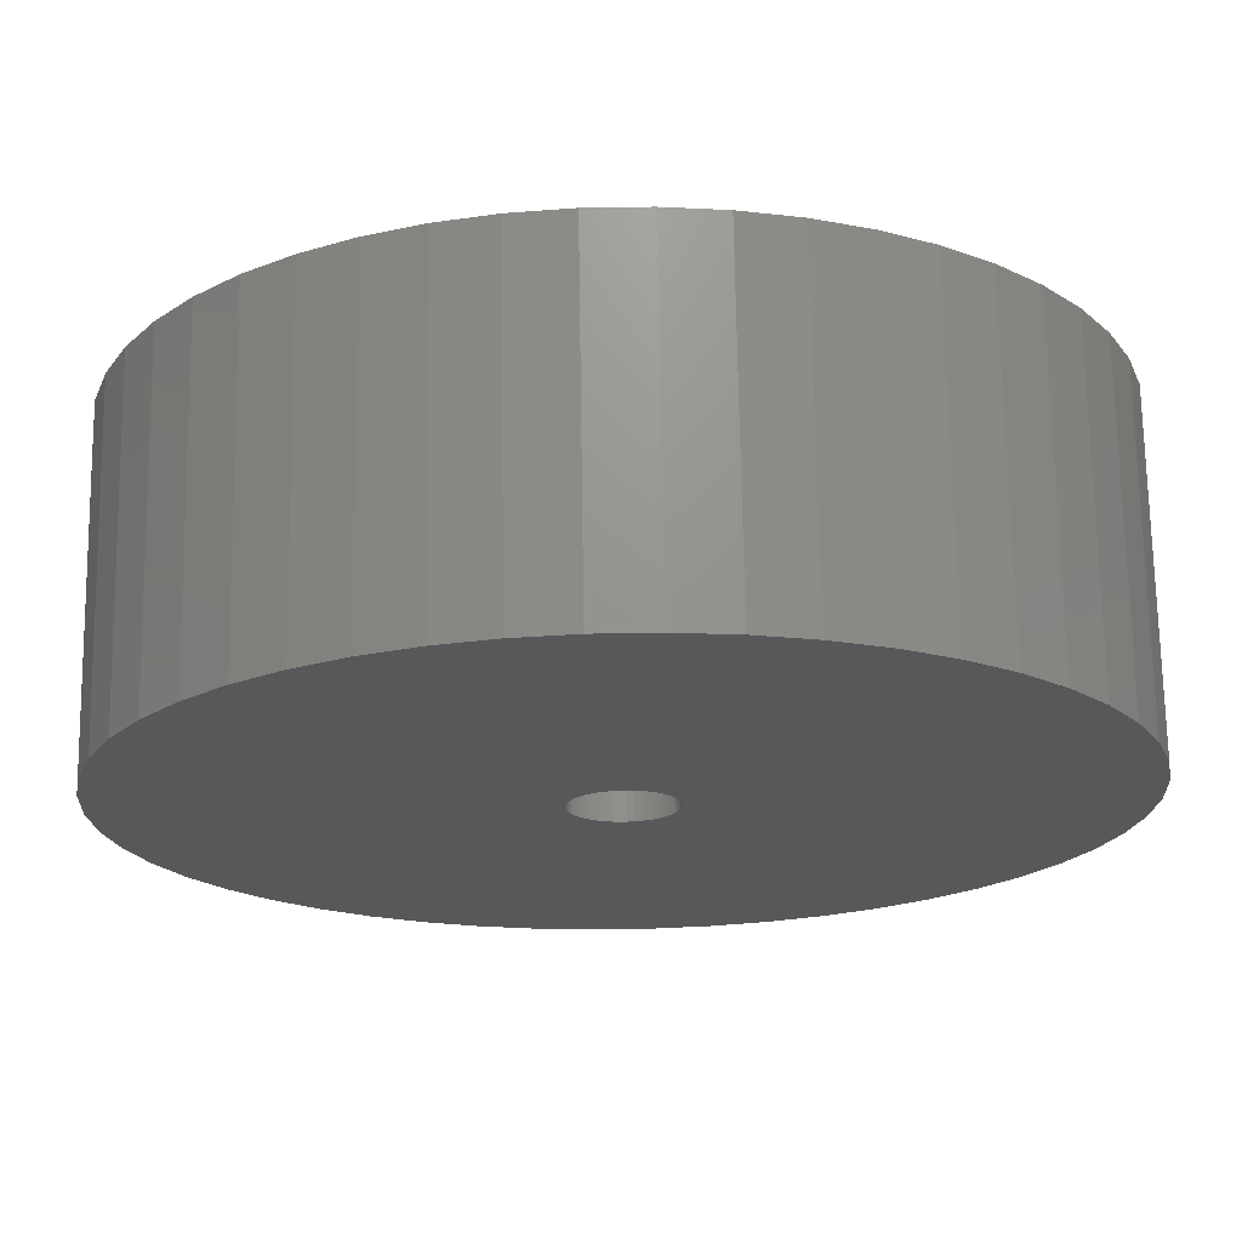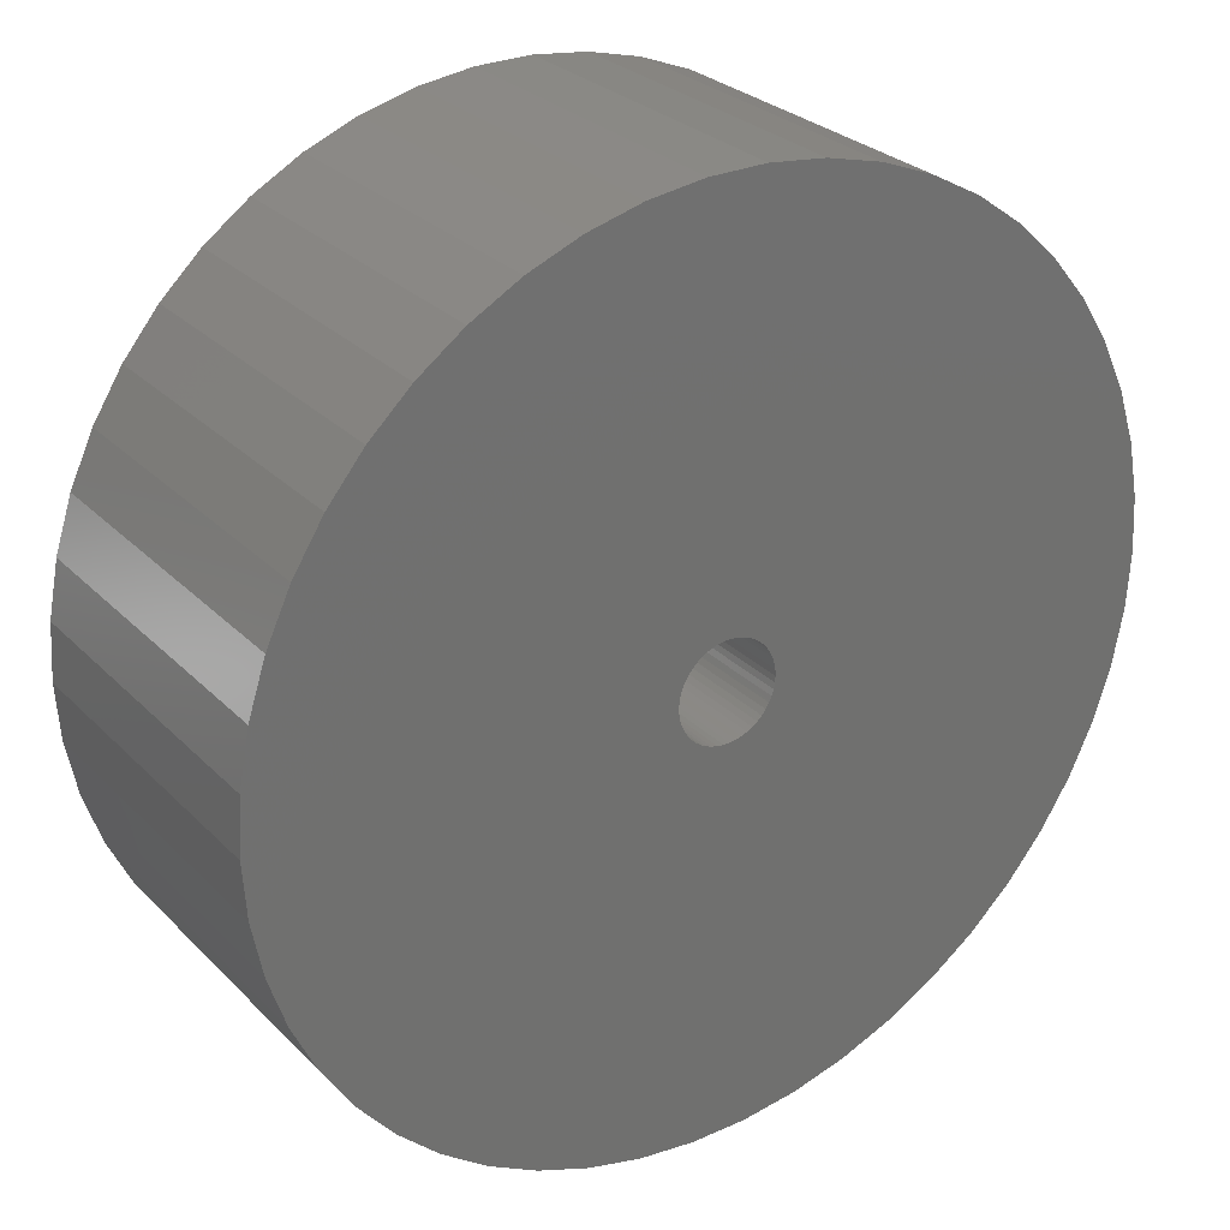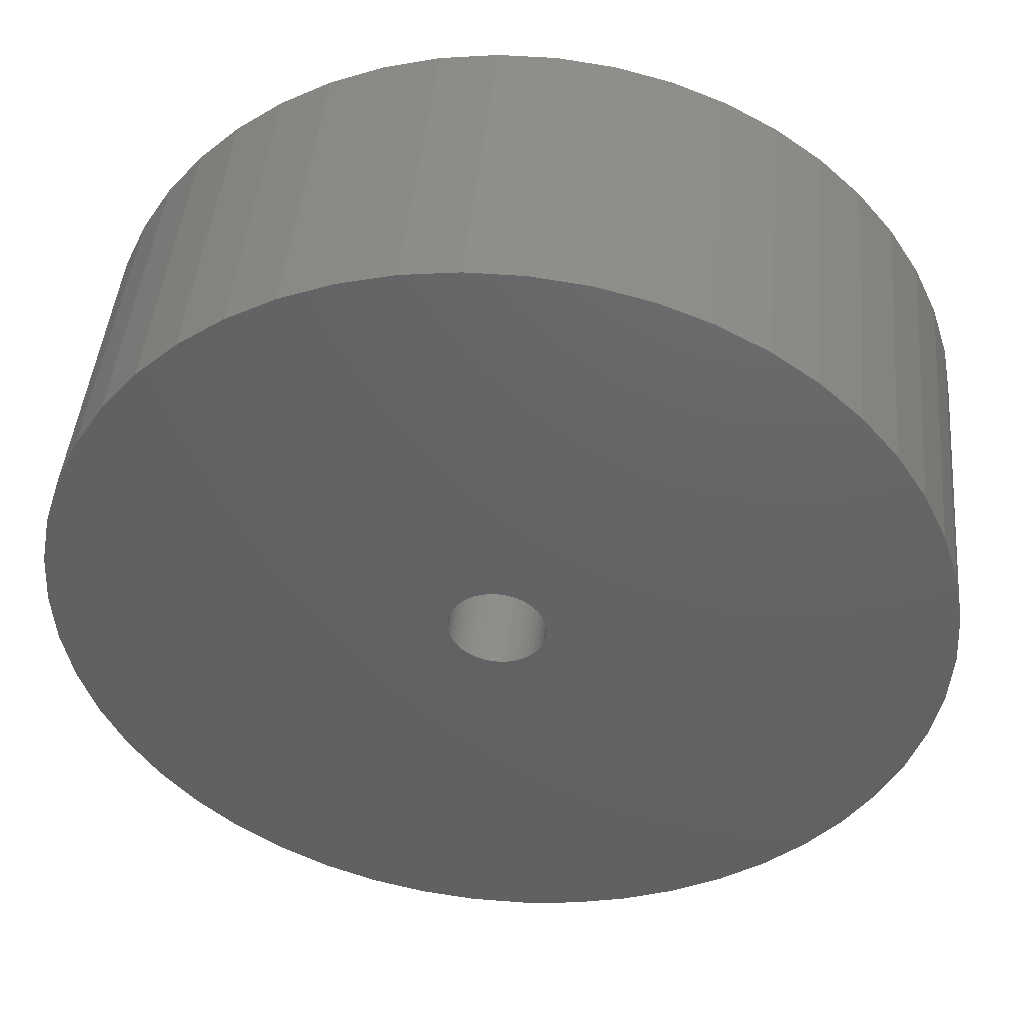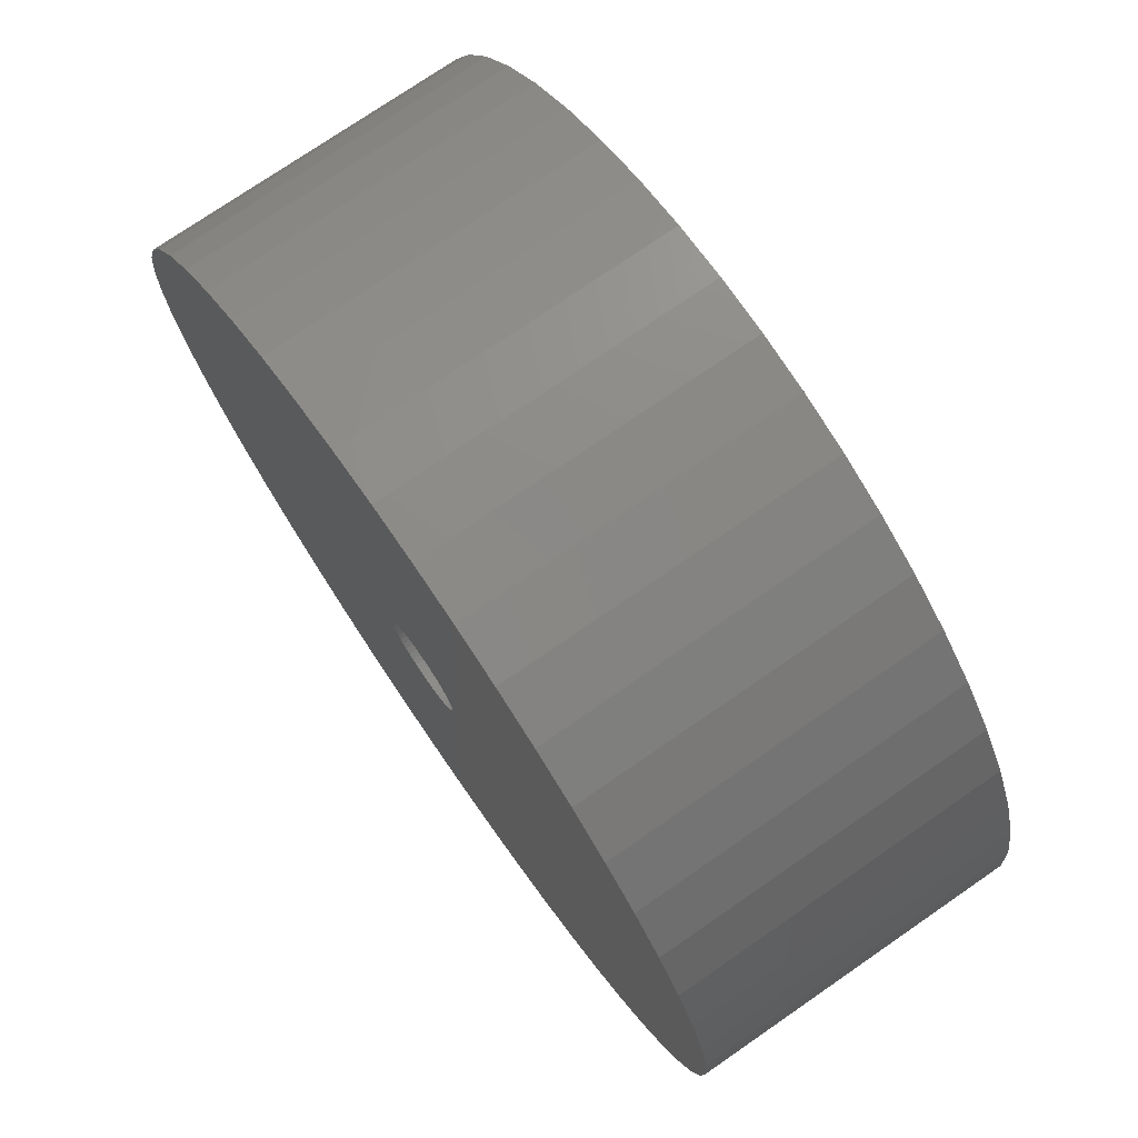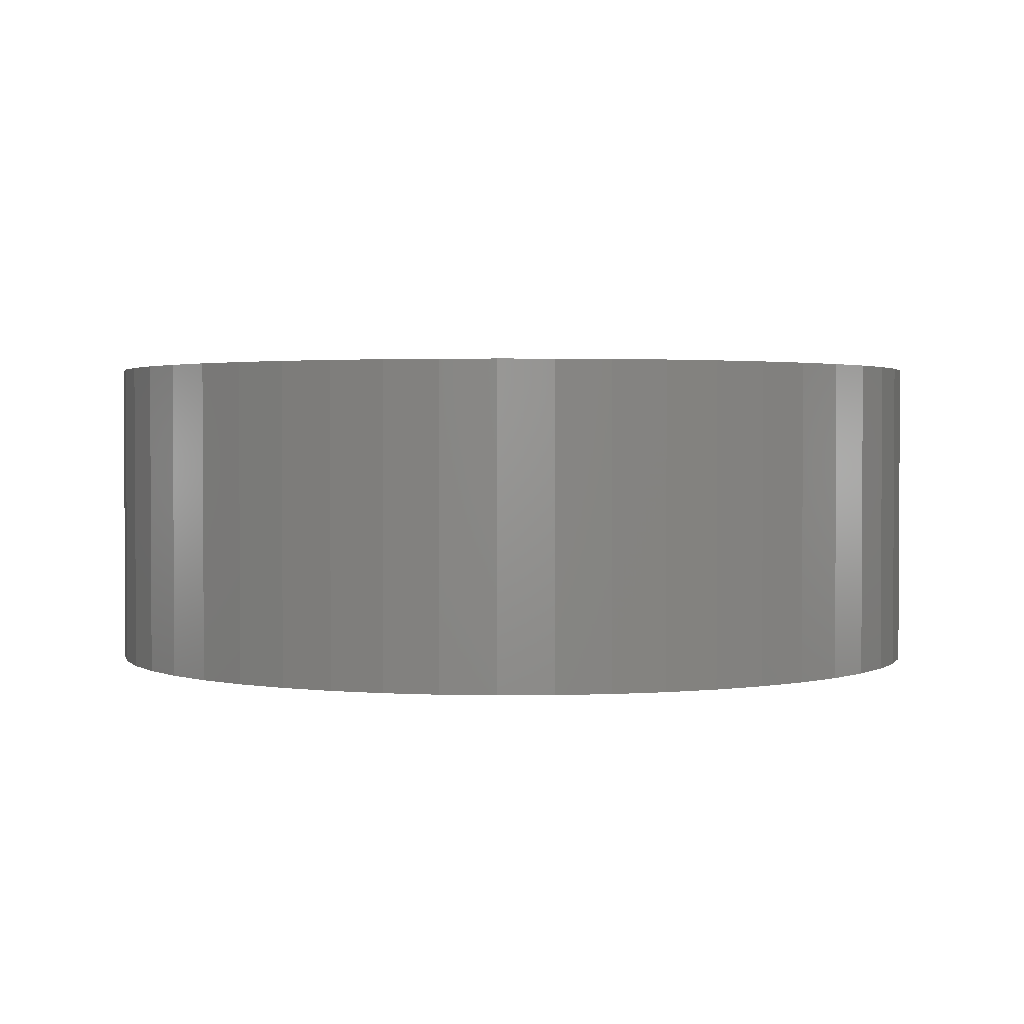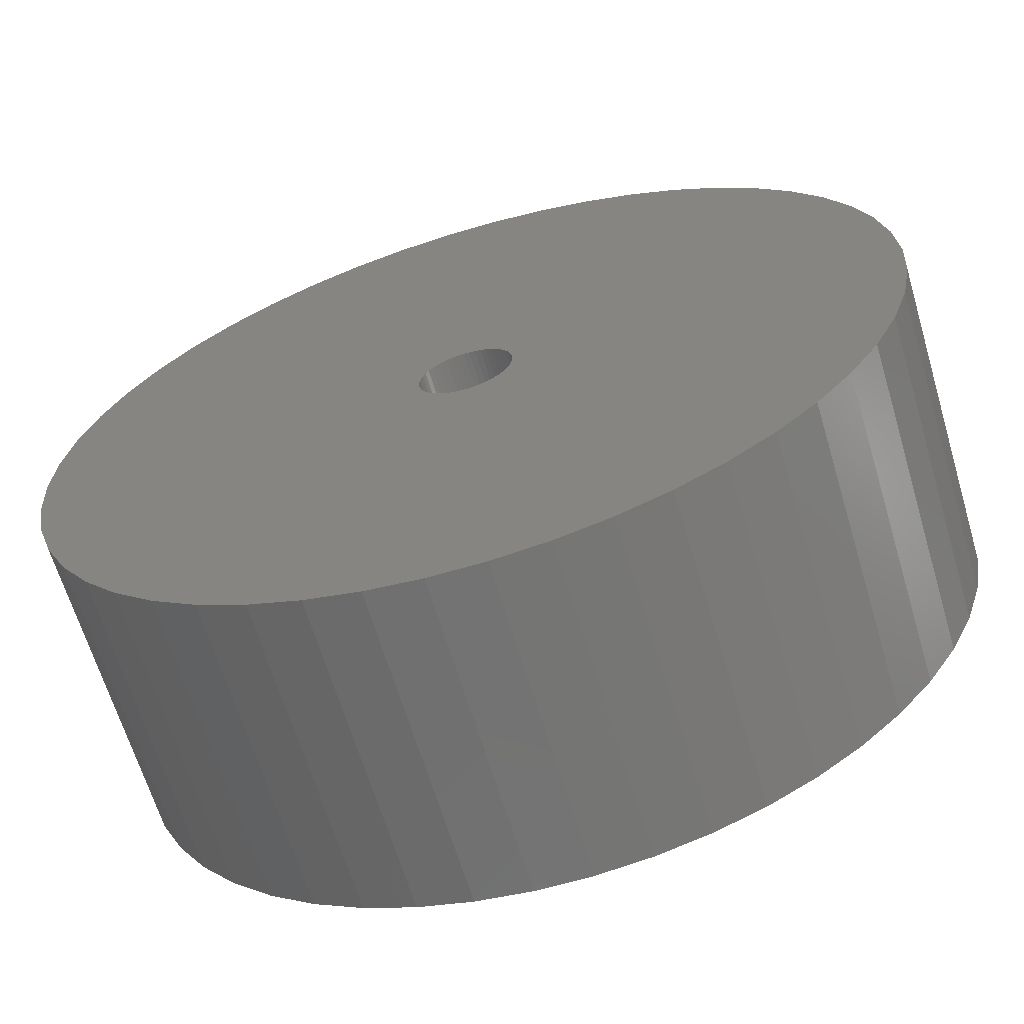
<metadata>
{"format":"stl","ext":"stl","renderer":"f3d","projection":"perspective","resolution":1024,"background":"white","views":[{"elev":71.0,"azim":179.1,"up":"+Y"},{"elev":28.0,"azim":145.6,"up":"+Y"},{"elev":44.8,"azim":5.2,"up":"+Y"},{"elev":75.0,"azim":55.4,"up":"+Y"},{"elev":1.9,"azim":-145.7,"up":"+Z"},{"elev":-64.9,"azim":-163.4,"up":"+Y"}]}
</metadata>
<code>
# stl→obj: 200 verts, 400 faces
v 16.5 0 6
v 16.37 2.068 -6
v 16.37 2.068 6
v 16.5 0 -6
v -16.5 0 -6
v -16.37 2.068 6
v -16.37 2.068 -6
v -16.5 0 6
v 1.036 16.47 -6
v -1.036 16.47 6
v 1.036 16.47 6
v -1.036 16.47 -6
v -1.036 -16.47 -6
v 1.036 -16.47 6
v -1.036 -16.47 6
v 1.036 -16.47 -6
v 12.03 11.29 -6
v 10.52 12.71 6
v 12.03 11.29 6
v 10.52 12.71 -6
v -10.52 12.71 -6
v -12.03 11.29 6
v -10.52 12.71 6
v -12.03 11.29 -6
v -5.099 15.69 -6
v -7.025 14.93 6
v -5.099 15.69 6
v -7.025 14.93 -6
v 15.34 6.074 6
v 14.46 7.949 -6
v 14.46 7.949 6
v 15.34 6.074 -6
v 15.98 4.103 -6
v 15.98 4.103 6
v 7.025 14.93 -6
v 5.099 15.69 6
v 7.025 14.93 6
v 5.099 15.69 -6
v 8.841 13.93 -6
v 8.841 13.93 6
v -15.34 6.074 -6
v -14.46 7.949 6
v -14.46 7.949 -6
v -15.34 6.074 6
v -15.98 4.103 -6
v -15.98 4.103 6
v -8.841 13.93 6
v -8.841 13.93 -6
v -3.092 16.21 -6
v -3.092 16.21 6
v 3.092 -16.21 6
v 3.092 -16.21 -6
v 5.099 -15.69 -6
v 7.025 -14.93 6
v 5.099 -15.69 6
v 7.025 -14.93 -6
v 13.35 9.698 6
v 13.35 9.698 -6
v 3.092 16.21 6
v 3.092 16.21 -6
v -13.35 9.698 6
v -13.35 9.698 -6
v 1.8 0 6
v 1.786 0.2256 6
v 16.37 -2.068 6
v 1.743 0.4476 6
v 1.786 -0.2256 6
v 1.674 0.6626 6
v 15.98 -4.103 6
v 1.577 0.8672 6
v 1.743 -0.4476 6
v 1.456 1.058 6
v 15.34 -6.074 6
v 1.312 1.232 6
v 1.674 -0.6626 6
v 1.147 1.387 6
v 14.46 -7.949 6
v 0.9645 1.52 6
v 1.577 -0.8672 6
v 0.7664 1.629 6
v 13.35 -9.698 6
v 0.5562 1.712 6
v 1.456 -1.058 6
v 12.03 -11.29 6
v 0.3373 1.768 6
v 0.113 1.796 6
v -0.113 1.796 6
v -0.3373 1.768 6
v -0.5562 1.712 6
v -0.7664 1.629 6
v -0.9645 1.52 6
v -1.147 1.387 6
v -1.312 1.232 6
v -1.456 1.058 6
v 1.312 -1.232 6
v 10.52 -12.71 6
v 1.147 -1.387 6
v 8.841 -13.93 6
v 0.9645 -1.52 6
v 0.7664 -1.629 6
v 0.5562 -1.712 6
v 0.3373 -1.768 6
v 0.113 -1.796 6
v -0.113 -1.796 6
v -0.3373 -1.768 6
v -3.092 -16.21 6
v -0.5562 -1.712 6
v -5.099 -15.69 6
v -0.7664 -1.629 6
v -7.025 -14.93 6
v -0.9645 -1.52 6
v -8.841 -13.93 6
v -1.147 -1.387 6
v -10.52 -12.71 6
v -1.312 -1.232 6
v -12.03 -11.29 6
v -1.456 -1.058 6
v -13.35 -9.698 6
v -1.577 -0.8672 6
v -14.46 -7.949 6
v -1.674 -0.6626 6
v -15.34 -6.074 6
v -1.743 -0.4476 6
v -15.98 -4.103 6
v -1.786 -0.2256 6
v -16.37 -2.068 6
v -1.8 0 6
v -1.577 0.8672 6
v -1.674 0.6626 6
v -1.743 0.4476 6
v -1.786 0.2256 6
v 16.37 -2.068 -6
v 15.98 -4.103 -6
v -14.46 -7.949 -6
v -15.34 -6.074 -6
v -13.35 -9.698 -6
v 1.8 0 -6
v 1.786 -0.2256 -6
v 1.743 -0.4476 -6
v 15.34 -6.074 -6
v 1.786 0.2256 -6
v 1.674 -0.6626 -6
v 14.46 -7.949 -6
v 1.577 -0.8672 -6
v 13.35 -9.698 -6
v 1.743 0.4476 -6
v 1.456 -1.058 -6
v 12.03 -11.29 -6
v 1.312 -1.232 -6
v 10.52 -12.71 -6
v 1.674 0.6626 -6
v 1.147 -1.387 -6
v 8.841 -13.93 -6
v 0.9645 -1.52 -6
v 1.577 0.8672 -6
v 0.7664 -1.629 -6
v 0.5562 -1.712 -6
v 1.456 1.058 -6
v 0.3373 -1.768 -6
v 0.113 -1.796 -6
v -0.113 -1.796 -6
v -0.3373 -1.768 -6
v -3.092 -16.21 -6
v -0.5562 -1.712 -6
v -5.099 -15.69 -6
v -0.7664 -1.629 -6
v -7.025 -14.93 -6
v -0.9645 -1.52 -6
v -8.841 -13.93 -6
v -1.147 -1.387 -6
v -10.52 -12.71 -6
v -1.312 -1.232 -6
v -12.03 -11.29 -6
v -1.456 -1.058 -6
v 1.312 1.232 -6
v 1.147 1.387 -6
v 0.9645 1.52 -6
v 0.7664 1.629 -6
v 0.5562 1.712 -6
v 0.3373 1.768 -6
v 0.113 1.796 -6
v -0.113 1.796 -6
v -0.3373 1.768 -6
v -0.5562 1.712 -6
v -0.7664 1.629 -6
v -0.9645 1.52 -6
v -1.147 1.387 -6
v -1.312 1.232 -6
v -1.456 1.058 -6
v -1.577 0.8672 -6
v -1.674 0.6626 -6
v -1.743 0.4476 -6
v -1.786 0.2256 -6
v -1.8 0 -6
v -1.577 -0.8672 -6
v -1.674 -0.6626 -6
v -1.743 -0.4476 -6
v -15.98 -4.103 -6
v -1.786 -0.2256 -6
v -16.37 -2.068 -6
f 1 2 3
f 2 1 4
f 5 6 7
f 6 5 8
f 9 10 11
f 10 9 12
f 13 14 15
f 14 13 16
f 17 18 19
f 18 17 20
f 21 22 23
f 22 21 24
f 25 26 27
f 26 25 28
f 29 30 31
f 30 29 32
f 3 33 34
f 33 3 2
f 35 36 37
f 36 35 38
f 39 37 40
f 37 39 35
f 41 42 43
f 42 41 44
f 45 44 41
f 44 45 46
f 28 47 26
f 47 28 48
f 49 27 50
f 27 49 25
f 16 51 14
f 51 16 52
f 53 54 55
f 54 53 56
f 34 32 29
f 32 34 33
f 57 17 19
f 17 57 58
f 31 58 57
f 58 31 30
f 38 59 36
f 59 38 60
f 60 11 59
f 11 60 9
f 20 40 18
f 40 20 39
f 43 61 62
f 61 43 42
f 62 22 24
f 22 62 61
f 7 46 45
f 46 7 6
f 63 1 3
f 64 3 34
f 1 63 65
f 66 34 29
f 67 65 63
f 68 29 31
f 65 67 69
f 70 31 57
f 71 69 67
f 72 57 19
f 69 71 73
f 74 19 18
f 75 73 71
f 76 18 40
f 73 75 77
f 78 40 37
f 79 77 75
f 80 37 36
f 77 79 81
f 82 36 59
f 83 81 79
f 81 83 84
f 3 64 63
f 34 66 64
f 29 68 66
f 31 70 68
f 57 72 70
f 19 74 72
f 18 76 74
f 85 59 11
f 40 78 76
f 37 80 78
f 36 82 80
f 59 85 82
f 11 86 85
f 11 87 86
f 10 87 11
f 87 10 88
f 50 88 10
f 88 50 89
f 27 89 50
f 89 27 90
f 26 90 27
f 90 26 91
f 47 91 26
f 91 47 92
f 23 92 47
f 92 23 93
f 22 93 23
f 93 22 94
f 95 84 83
f 84 95 96
f 97 96 95
f 96 97 98
f 99 98 97
f 98 99 54
f 100 54 99
f 54 100 55
f 101 55 100
f 55 101 51
f 102 51 101
f 51 102 14
f 103 14 102
f 104 14 103
f 15 104 105
f 106 105 107
f 108 107 109
f 110 109 111
f 104 15 14
f 112 111 113
f 114 113 115
f 116 115 117
f 118 117 119
f 120 119 121
f 122 121 123
f 124 123 125
f 126 125 127
f 61 94 22
f 105 106 15
f 94 61 128
f 107 108 106
f 42 128 61
f 109 110 108
f 128 42 129
f 111 112 110
f 44 129 42
f 113 114 112
f 129 44 130
f 115 116 114
f 46 130 44
f 117 118 116
f 130 46 131
f 119 120 118
f 6 131 46
f 121 122 120
f 131 6 127
f 123 124 122
f 8 127 6
f 125 126 124
f 127 8 126
f 48 23 47
f 23 48 21
f 12 50 10
f 50 12 49
f 65 4 1
f 4 65 132
f 69 132 65
f 132 69 133
f 134 122 135
f 122 134 120
f 136 120 134
f 120 136 118
f 137 4 132
f 138 132 133
f 4 137 2
f 139 133 140
f 141 2 137
f 142 140 143
f 2 141 33
f 144 143 145
f 146 33 141
f 147 145 148
f 33 146 32
f 149 148 150
f 151 32 146
f 152 150 153
f 32 151 30
f 154 153 56
f 155 30 151
f 156 56 53
f 30 155 58
f 157 53 52
f 158 58 155
f 58 158 17
f 132 138 137
f 133 139 138
f 140 142 139
f 143 144 142
f 145 147 144
f 148 149 147
f 150 152 149
f 159 52 16
f 153 154 152
f 56 156 154
f 53 157 156
f 52 159 157
f 16 160 159
f 16 161 160
f 13 161 16
f 161 13 162
f 163 162 13
f 162 163 164
f 165 164 163
f 164 165 166
f 167 166 165
f 166 167 168
f 169 168 167
f 168 169 170
f 171 170 169
f 170 171 172
f 173 172 171
f 172 173 174
f 175 17 158
f 17 175 20
f 176 20 175
f 20 176 39
f 177 39 176
f 39 177 35
f 178 35 177
f 35 178 38
f 179 38 178
f 38 179 60
f 180 60 179
f 60 180 9
f 181 9 180
f 182 9 181
f 12 182 183
f 49 183 184
f 25 184 185
f 28 185 186
f 182 12 9
f 48 186 187
f 21 187 188
f 24 188 189
f 62 189 190
f 43 190 191
f 41 191 192
f 45 192 193
f 7 193 194
f 136 174 173
f 183 49 12
f 174 136 195
f 184 25 49
f 134 195 136
f 185 28 25
f 195 134 196
f 186 48 28
f 135 196 134
f 187 21 48
f 196 135 197
f 188 24 21
f 198 197 135
f 189 62 24
f 197 198 199
f 190 43 62
f 200 199 198
f 191 41 43
f 199 200 194
f 192 45 41
f 5 194 200
f 193 7 45
f 194 5 7
f 56 98 54
f 98 56 153
f 77 140 73
f 140 77 143
f 173 118 136
f 118 173 116
f 135 124 198
f 124 135 122
f 153 96 98
f 96 153 150
f 52 55 51
f 55 52 53
f 81 143 77
f 143 81 145
f 84 145 81
f 145 84 148
f 73 133 69
f 133 73 140
f 163 15 106
f 15 163 13
f 167 108 110
f 108 167 165
f 165 106 108
f 106 165 163
f 198 126 200
f 126 198 124
f 200 8 5
f 8 200 126
f 150 84 96
f 84 150 148
f 169 110 112
f 110 169 167
f 171 112 114
f 112 171 169
f 173 114 116
f 114 173 171
f 137 64 141
f 64 137 63
f 127 193 131
f 193 127 194
f 182 86 87
f 86 182 181
f 160 104 103
f 104 160 161
f 176 74 76
f 74 176 175
f 188 92 93
f 92 188 187
f 185 89 90
f 89 185 184
f 151 70 155
f 70 151 68
f 141 66 146
f 66 141 64
f 179 80 82
f 80 179 178
f 180 82 85
f 82 180 179
f 177 76 78
f 76 177 176
f 129 190 128
f 190 129 191
f 130 191 129
f 191 130 192
f 184 88 89
f 88 184 183
f 159 103 102
f 103 159 160
f 156 101 100
f 101 156 157
f 146 68 151
f 68 146 66
f 158 74 175
f 74 158 72
f 155 72 158
f 72 155 70
f 181 85 86
f 85 181 180
f 178 78 80
f 78 178 177
f 128 189 94
f 189 128 190
f 94 188 93
f 188 94 189
f 131 192 130
f 192 131 193
f 186 90 91
f 90 186 185
f 187 91 92
f 91 187 186
f 183 87 88
f 87 183 182
f 138 63 137
f 63 138 67
f 154 100 99
f 100 154 156
f 149 97 95
f 97 149 152
f 139 67 138
f 67 139 71
f 144 75 142
f 75 144 79
f 149 83 147
f 83 149 95
f 162 107 105
f 107 162 164
f 121 197 123
f 197 121 196
f 157 102 101
f 102 157 159
f 152 99 97
f 99 152 154
f 142 71 139
f 71 142 75
f 147 79 144
f 79 147 83
f 161 105 104
f 105 161 162
f 164 109 107
f 109 164 166
f 168 113 111
f 113 168 170
f 170 115 113
f 115 170 172
f 123 199 125
f 199 123 197
f 125 194 127
f 194 125 199
f 166 111 109
f 111 166 168
f 117 195 119
f 195 117 174
f 119 196 121
f 196 119 195
f 115 174 117
f 174 115 172

</code>
